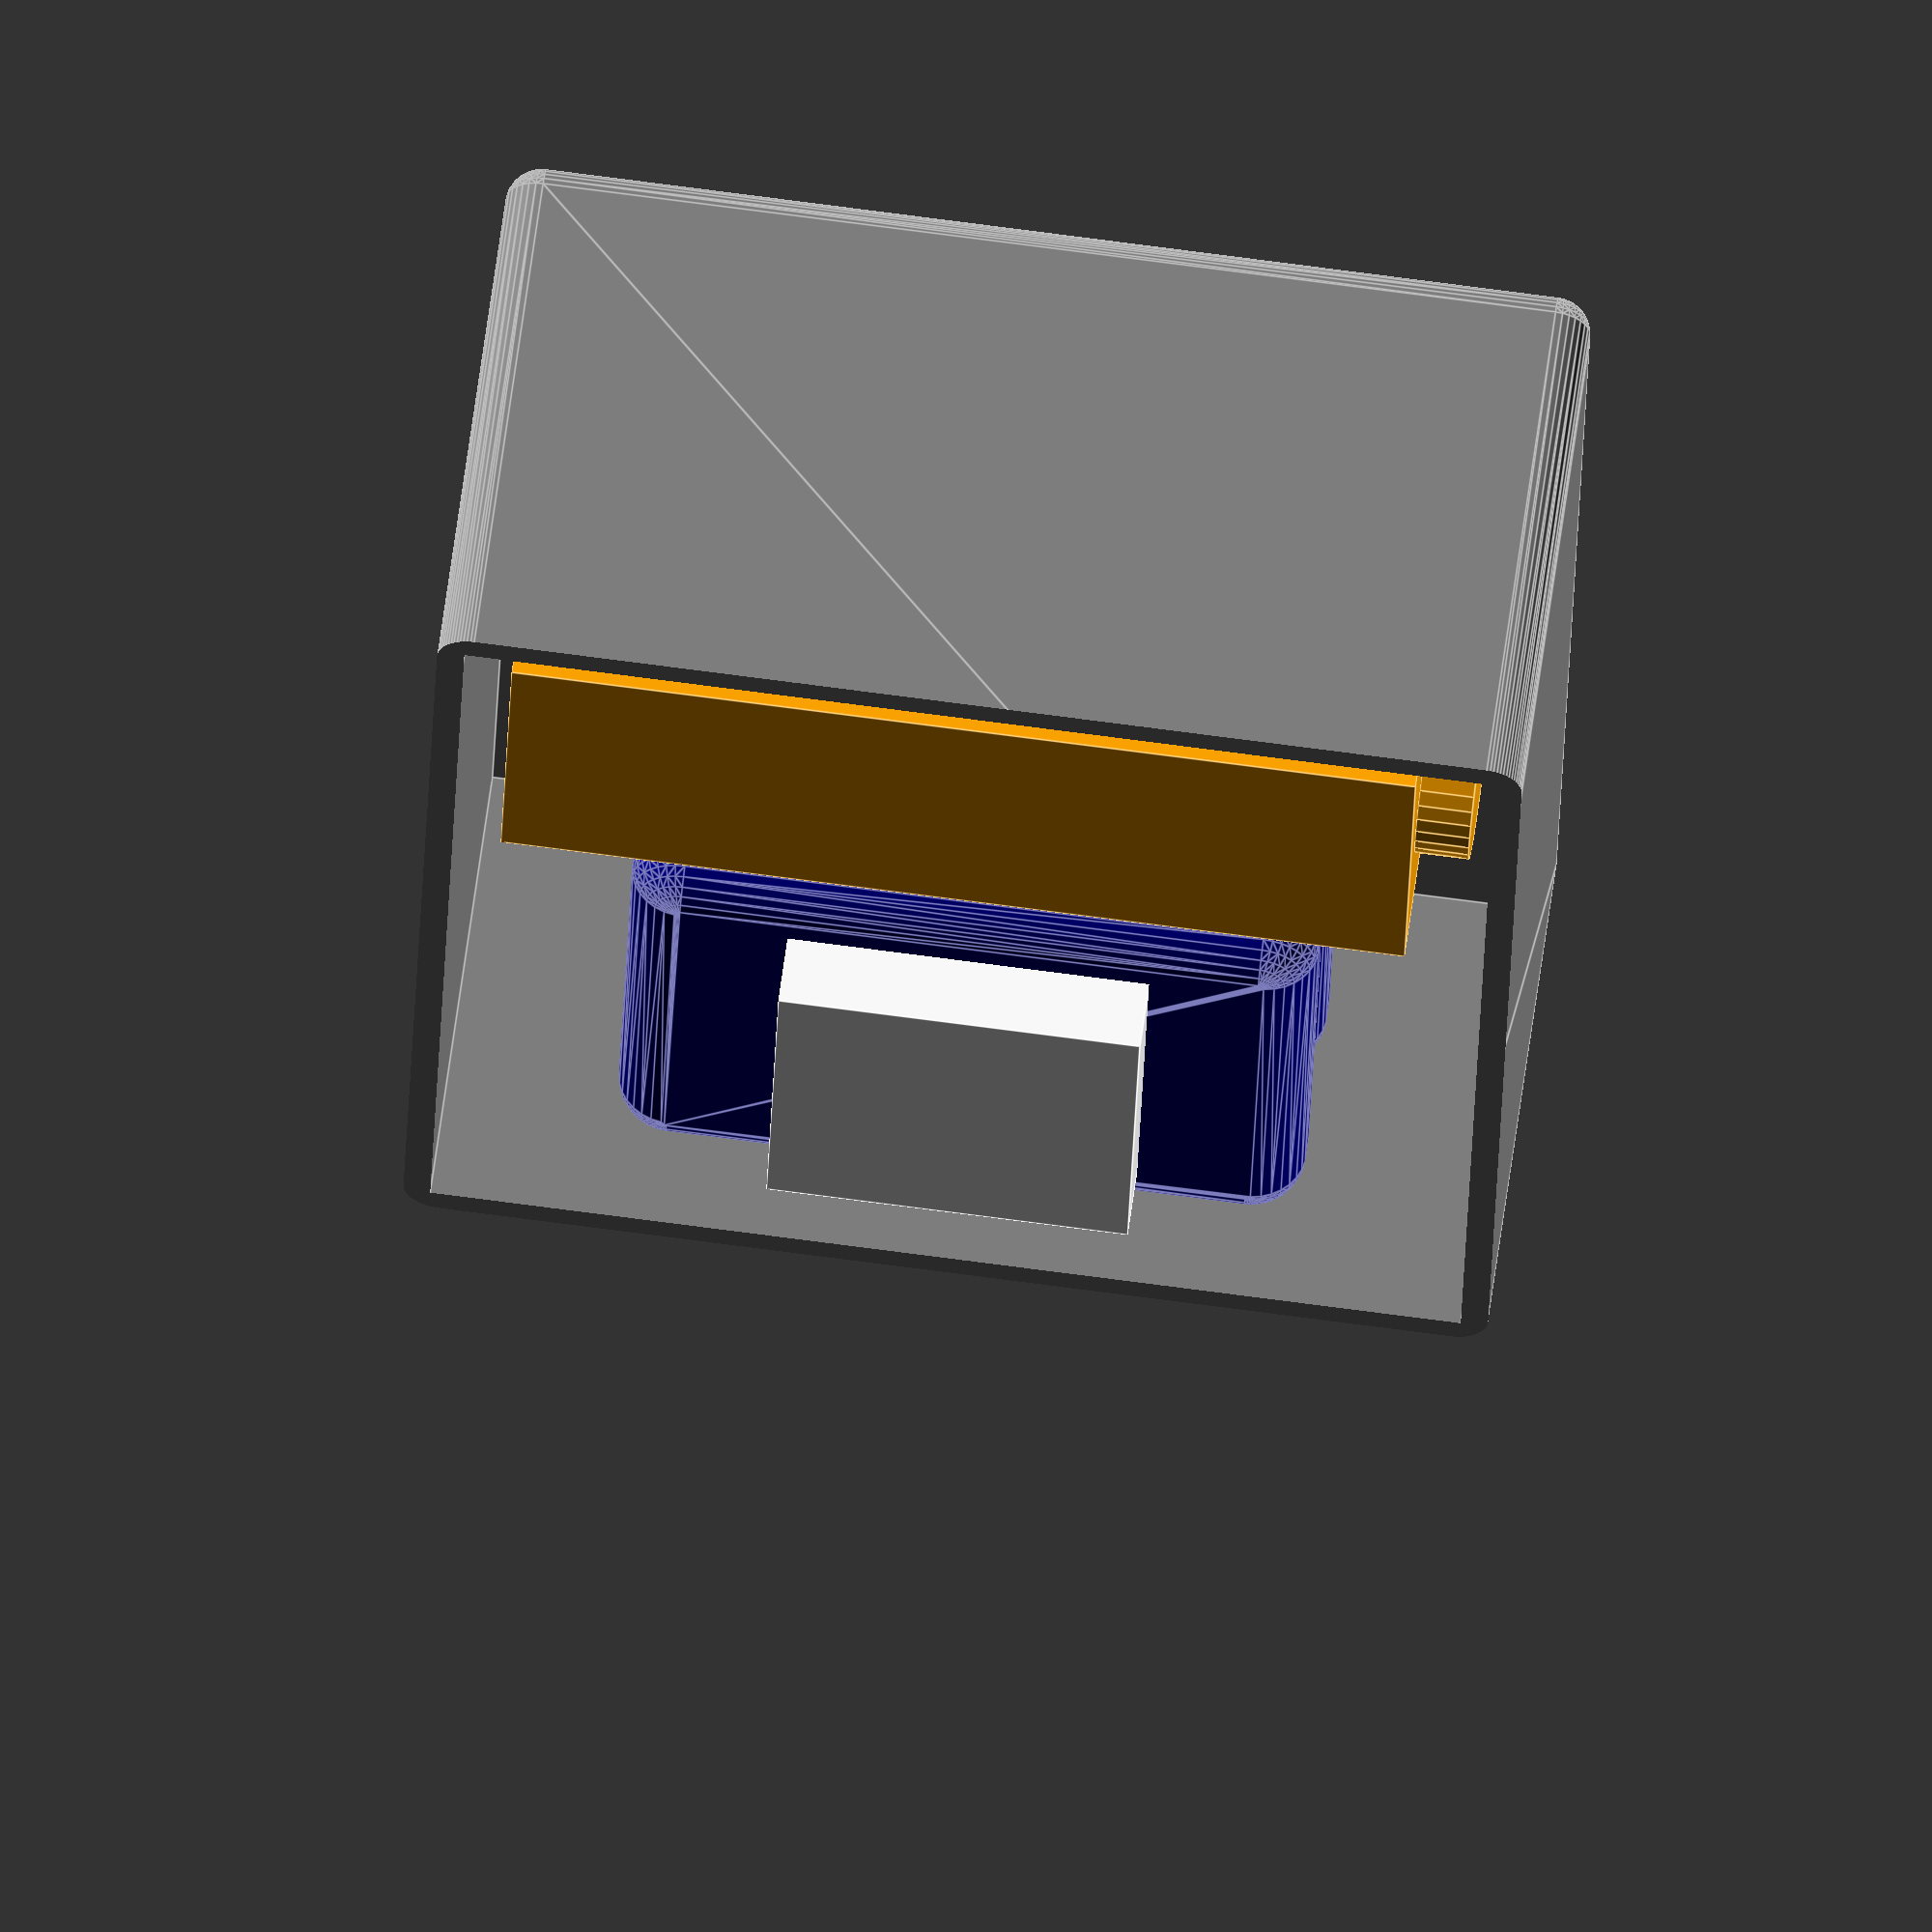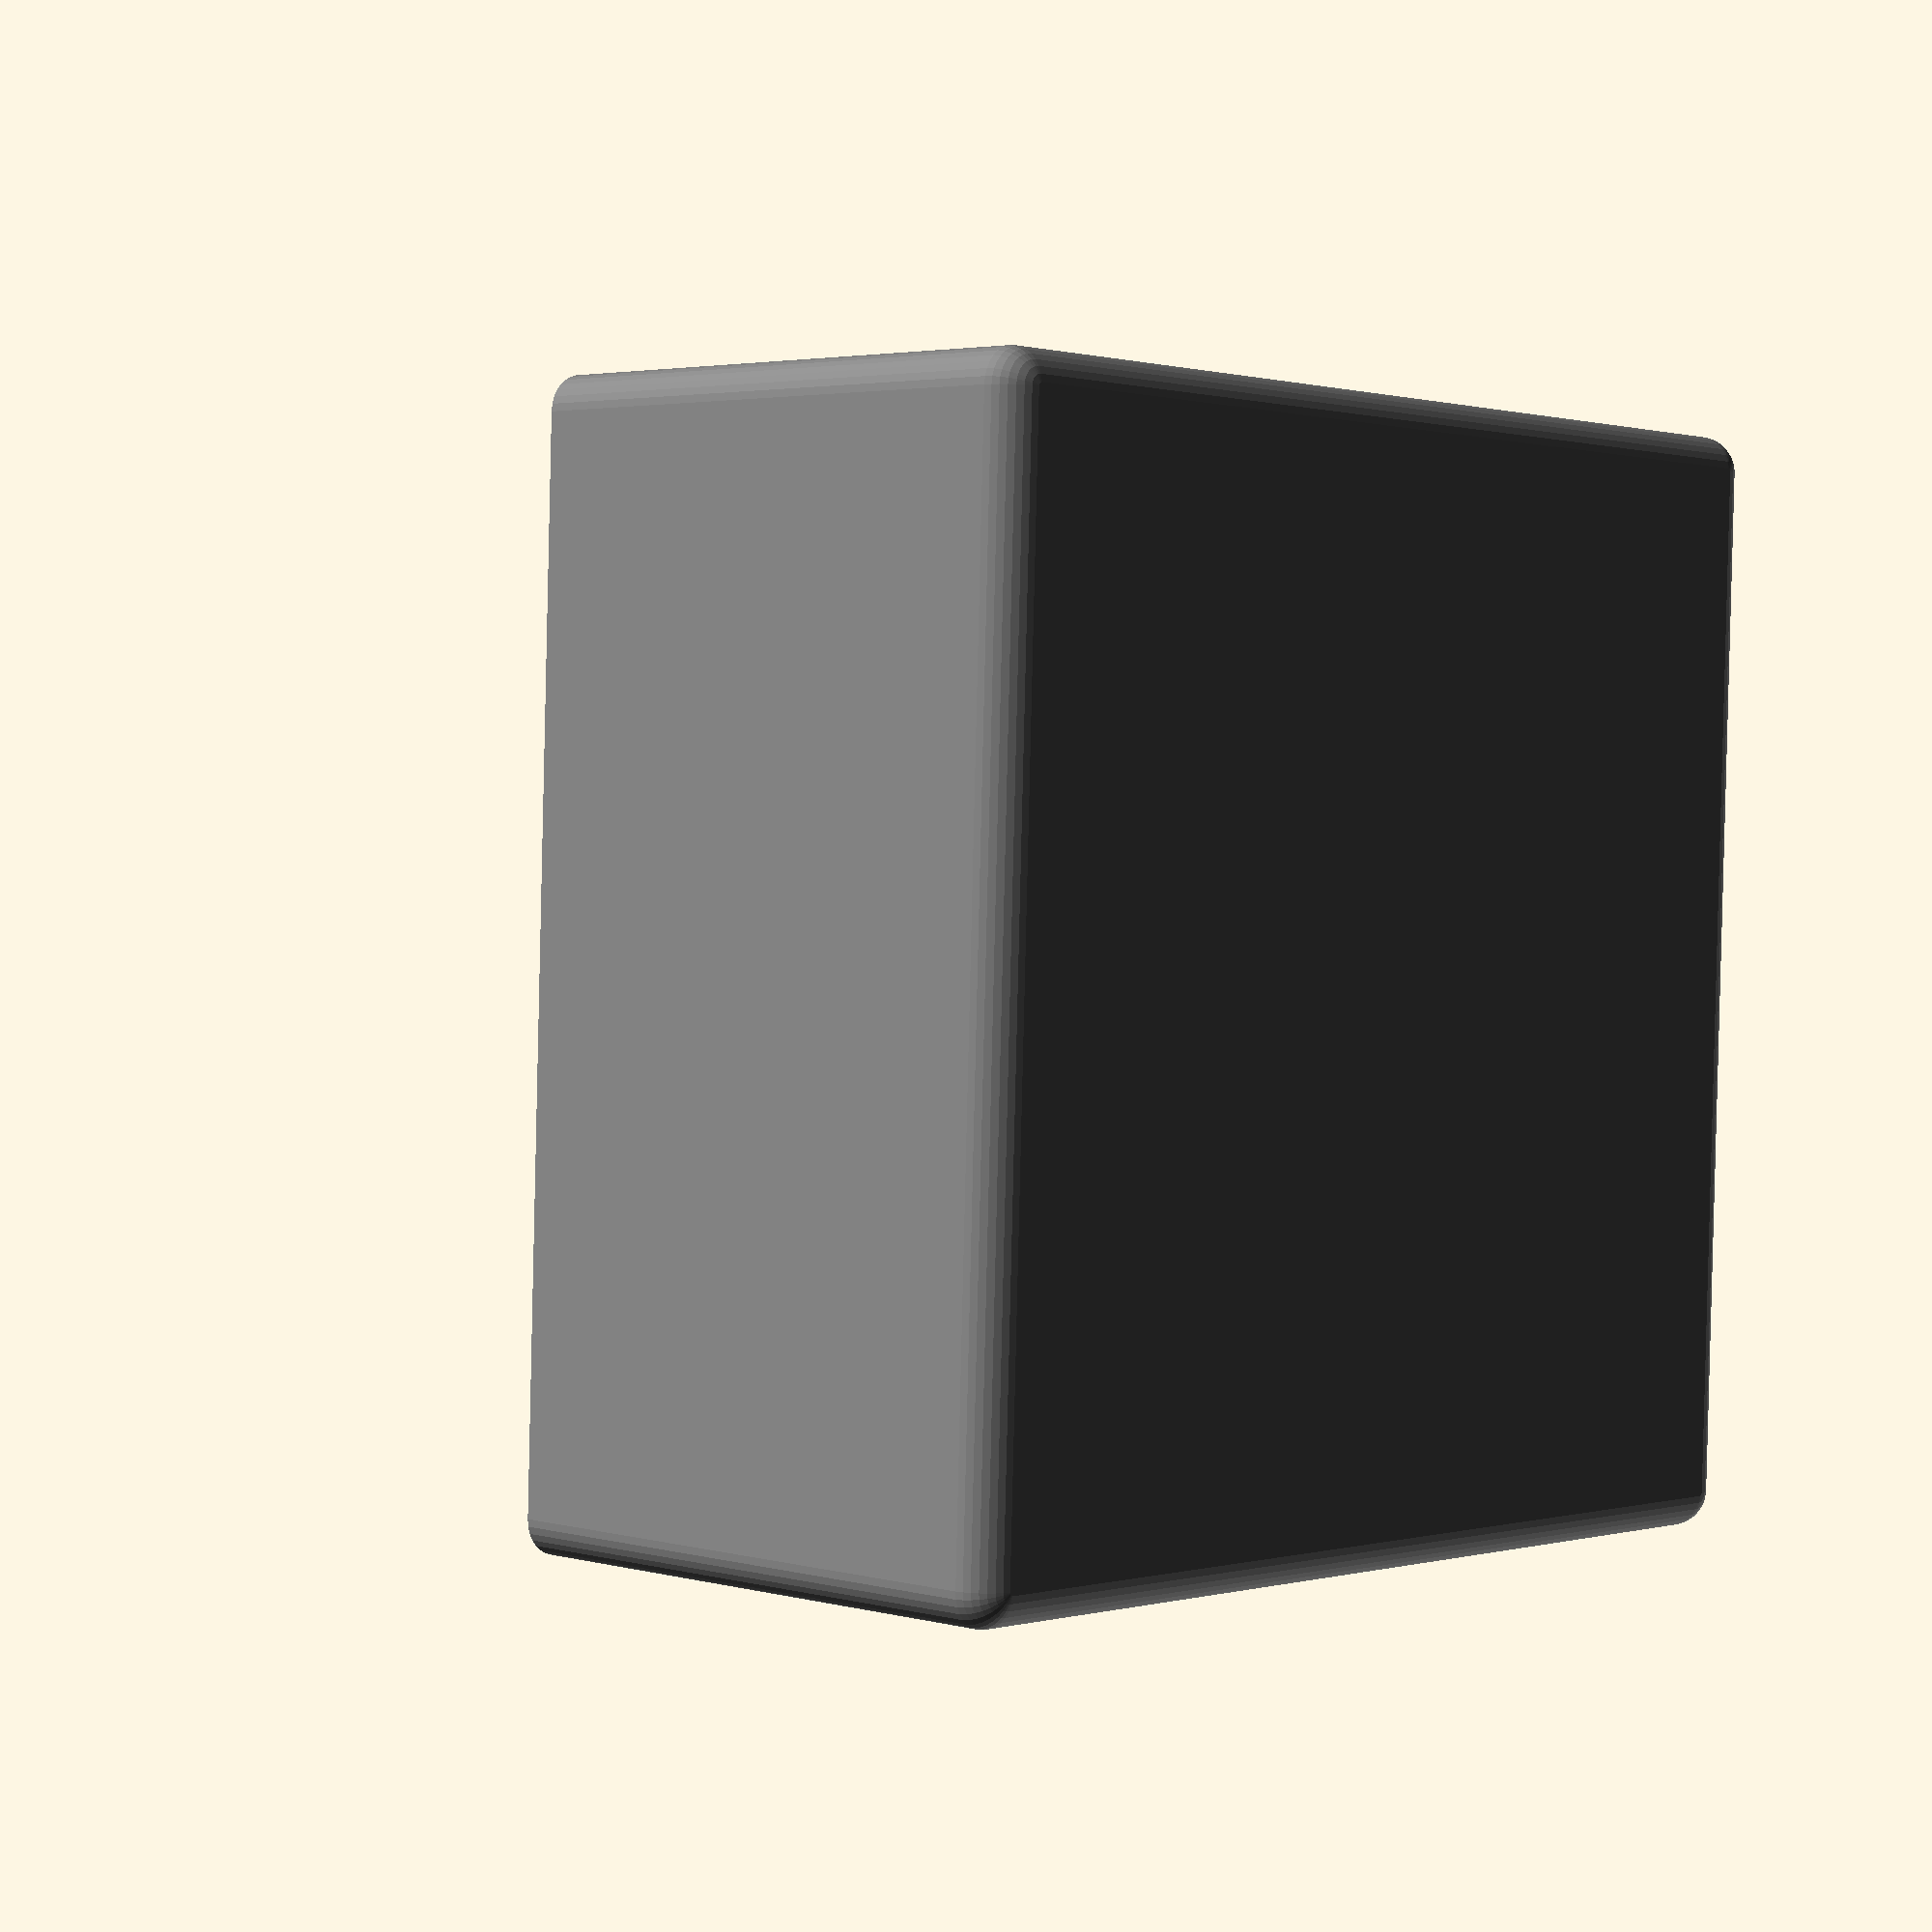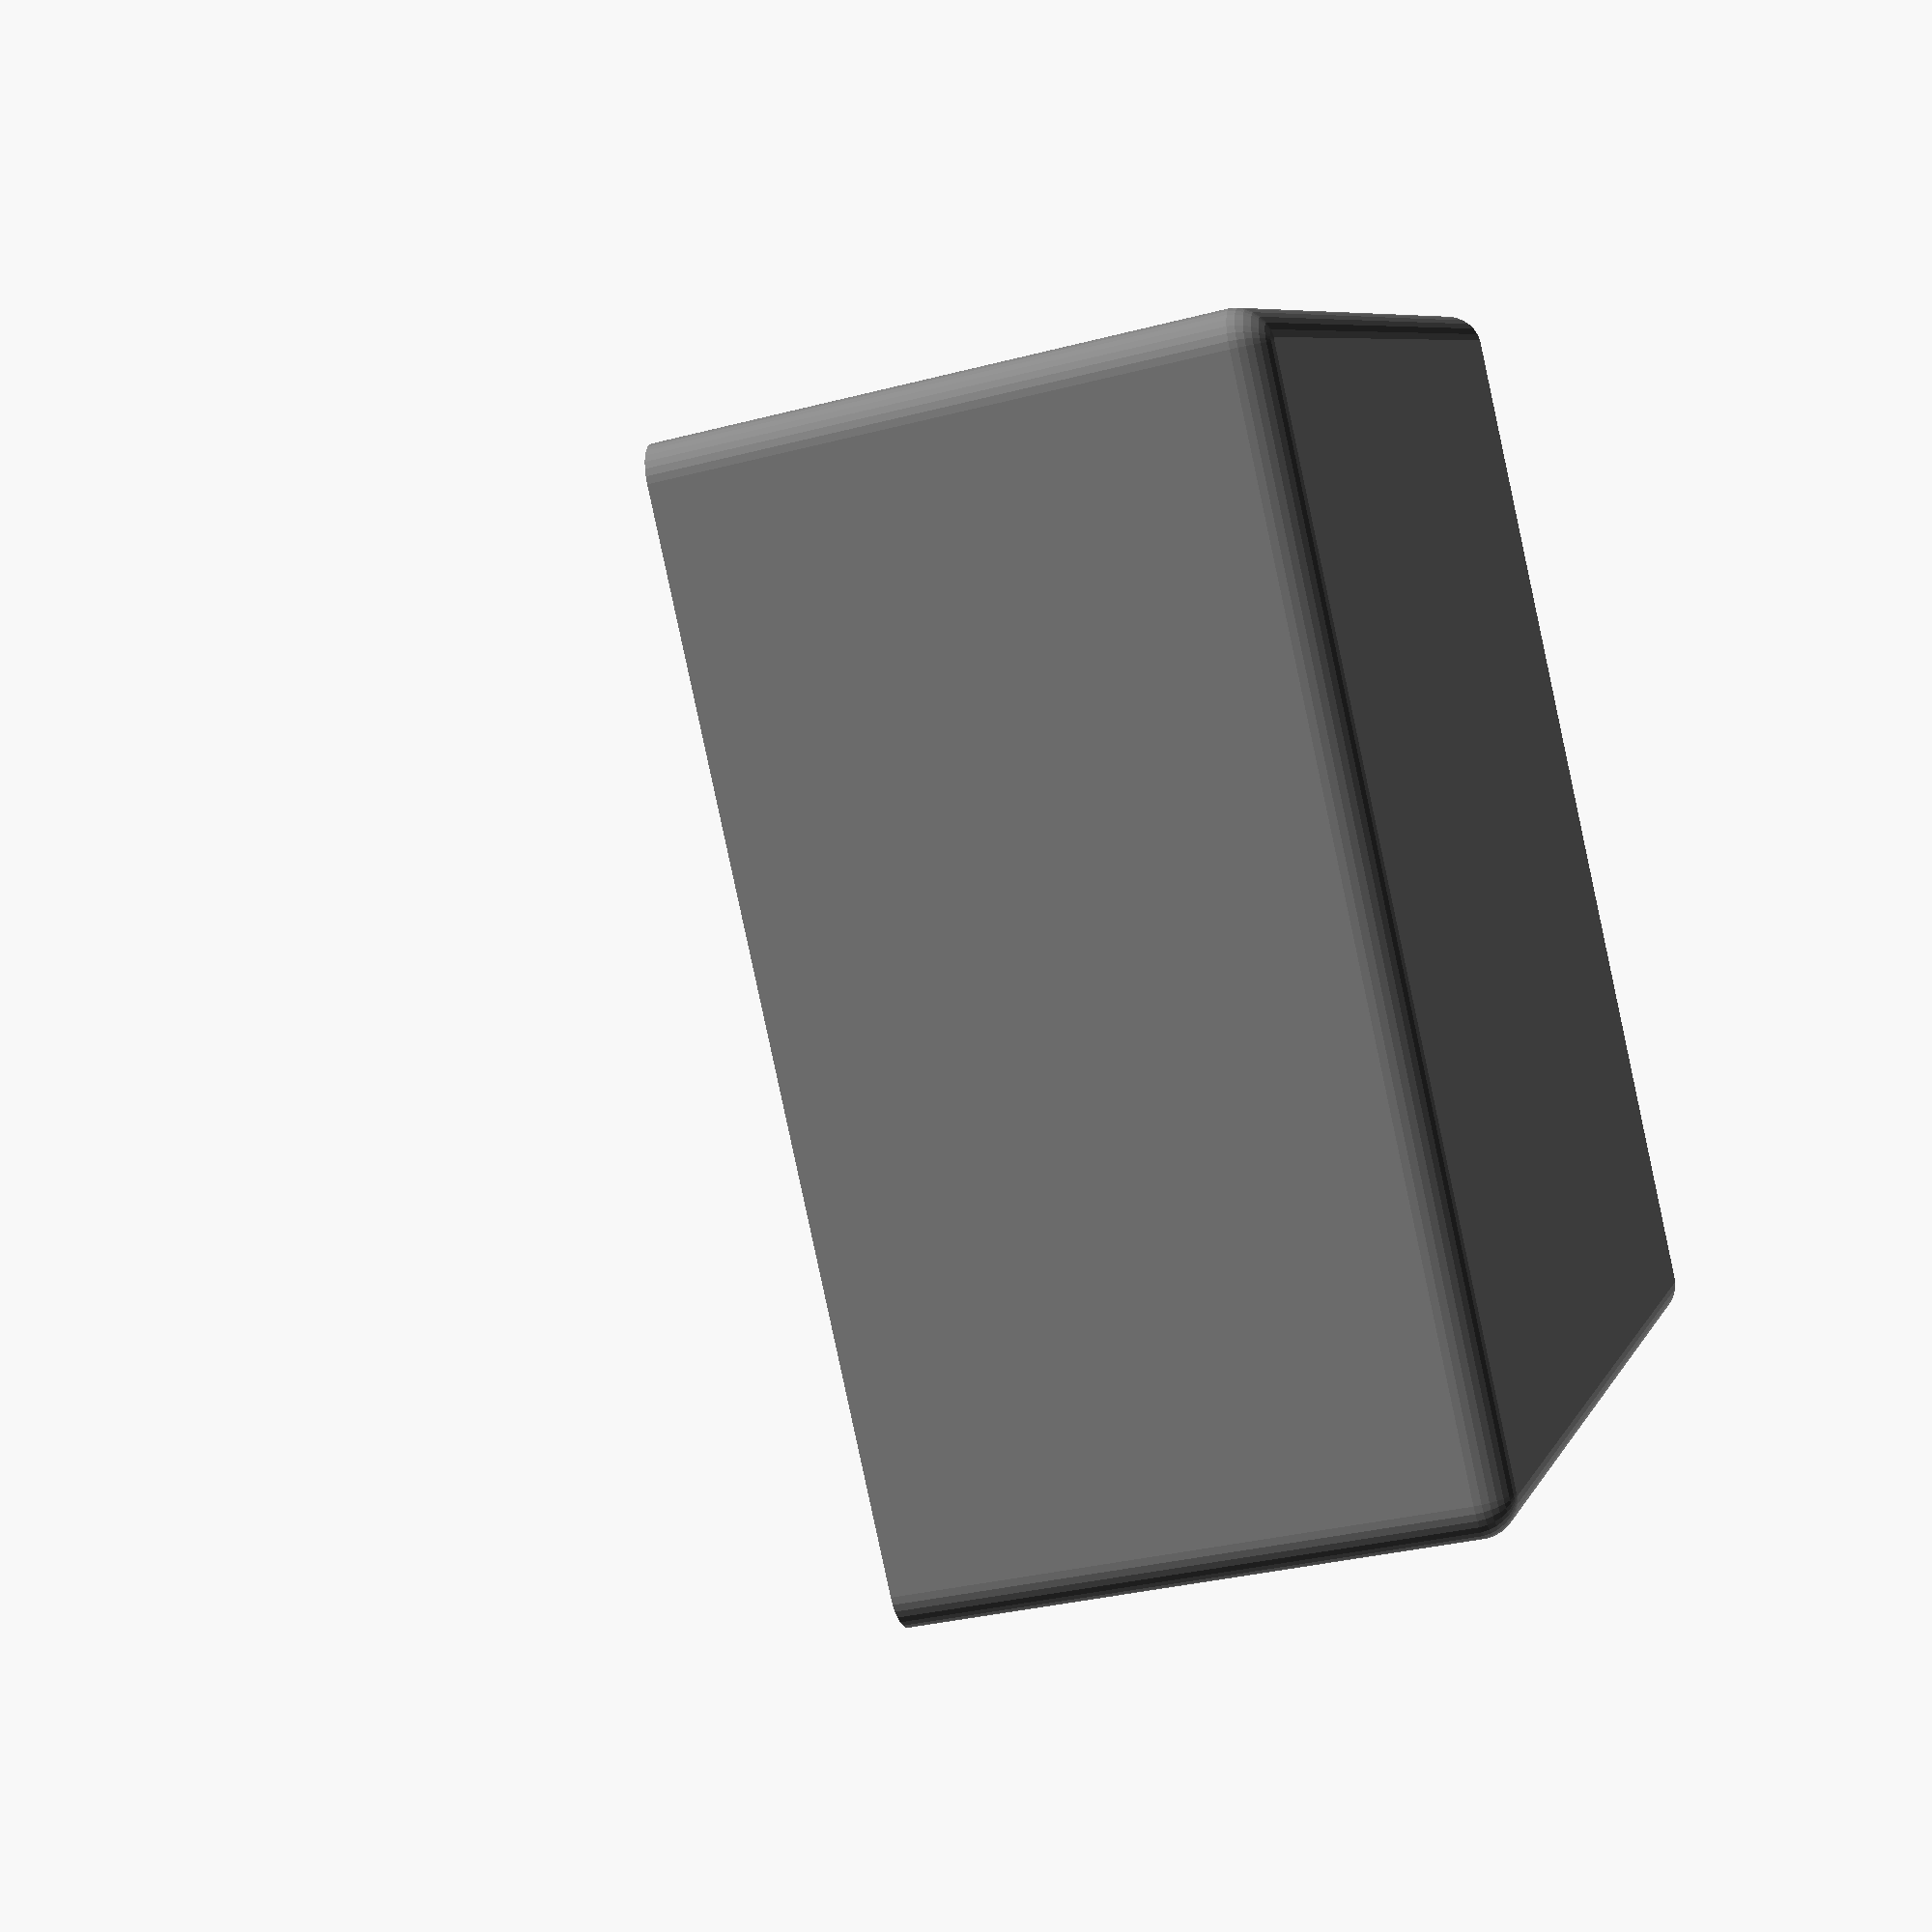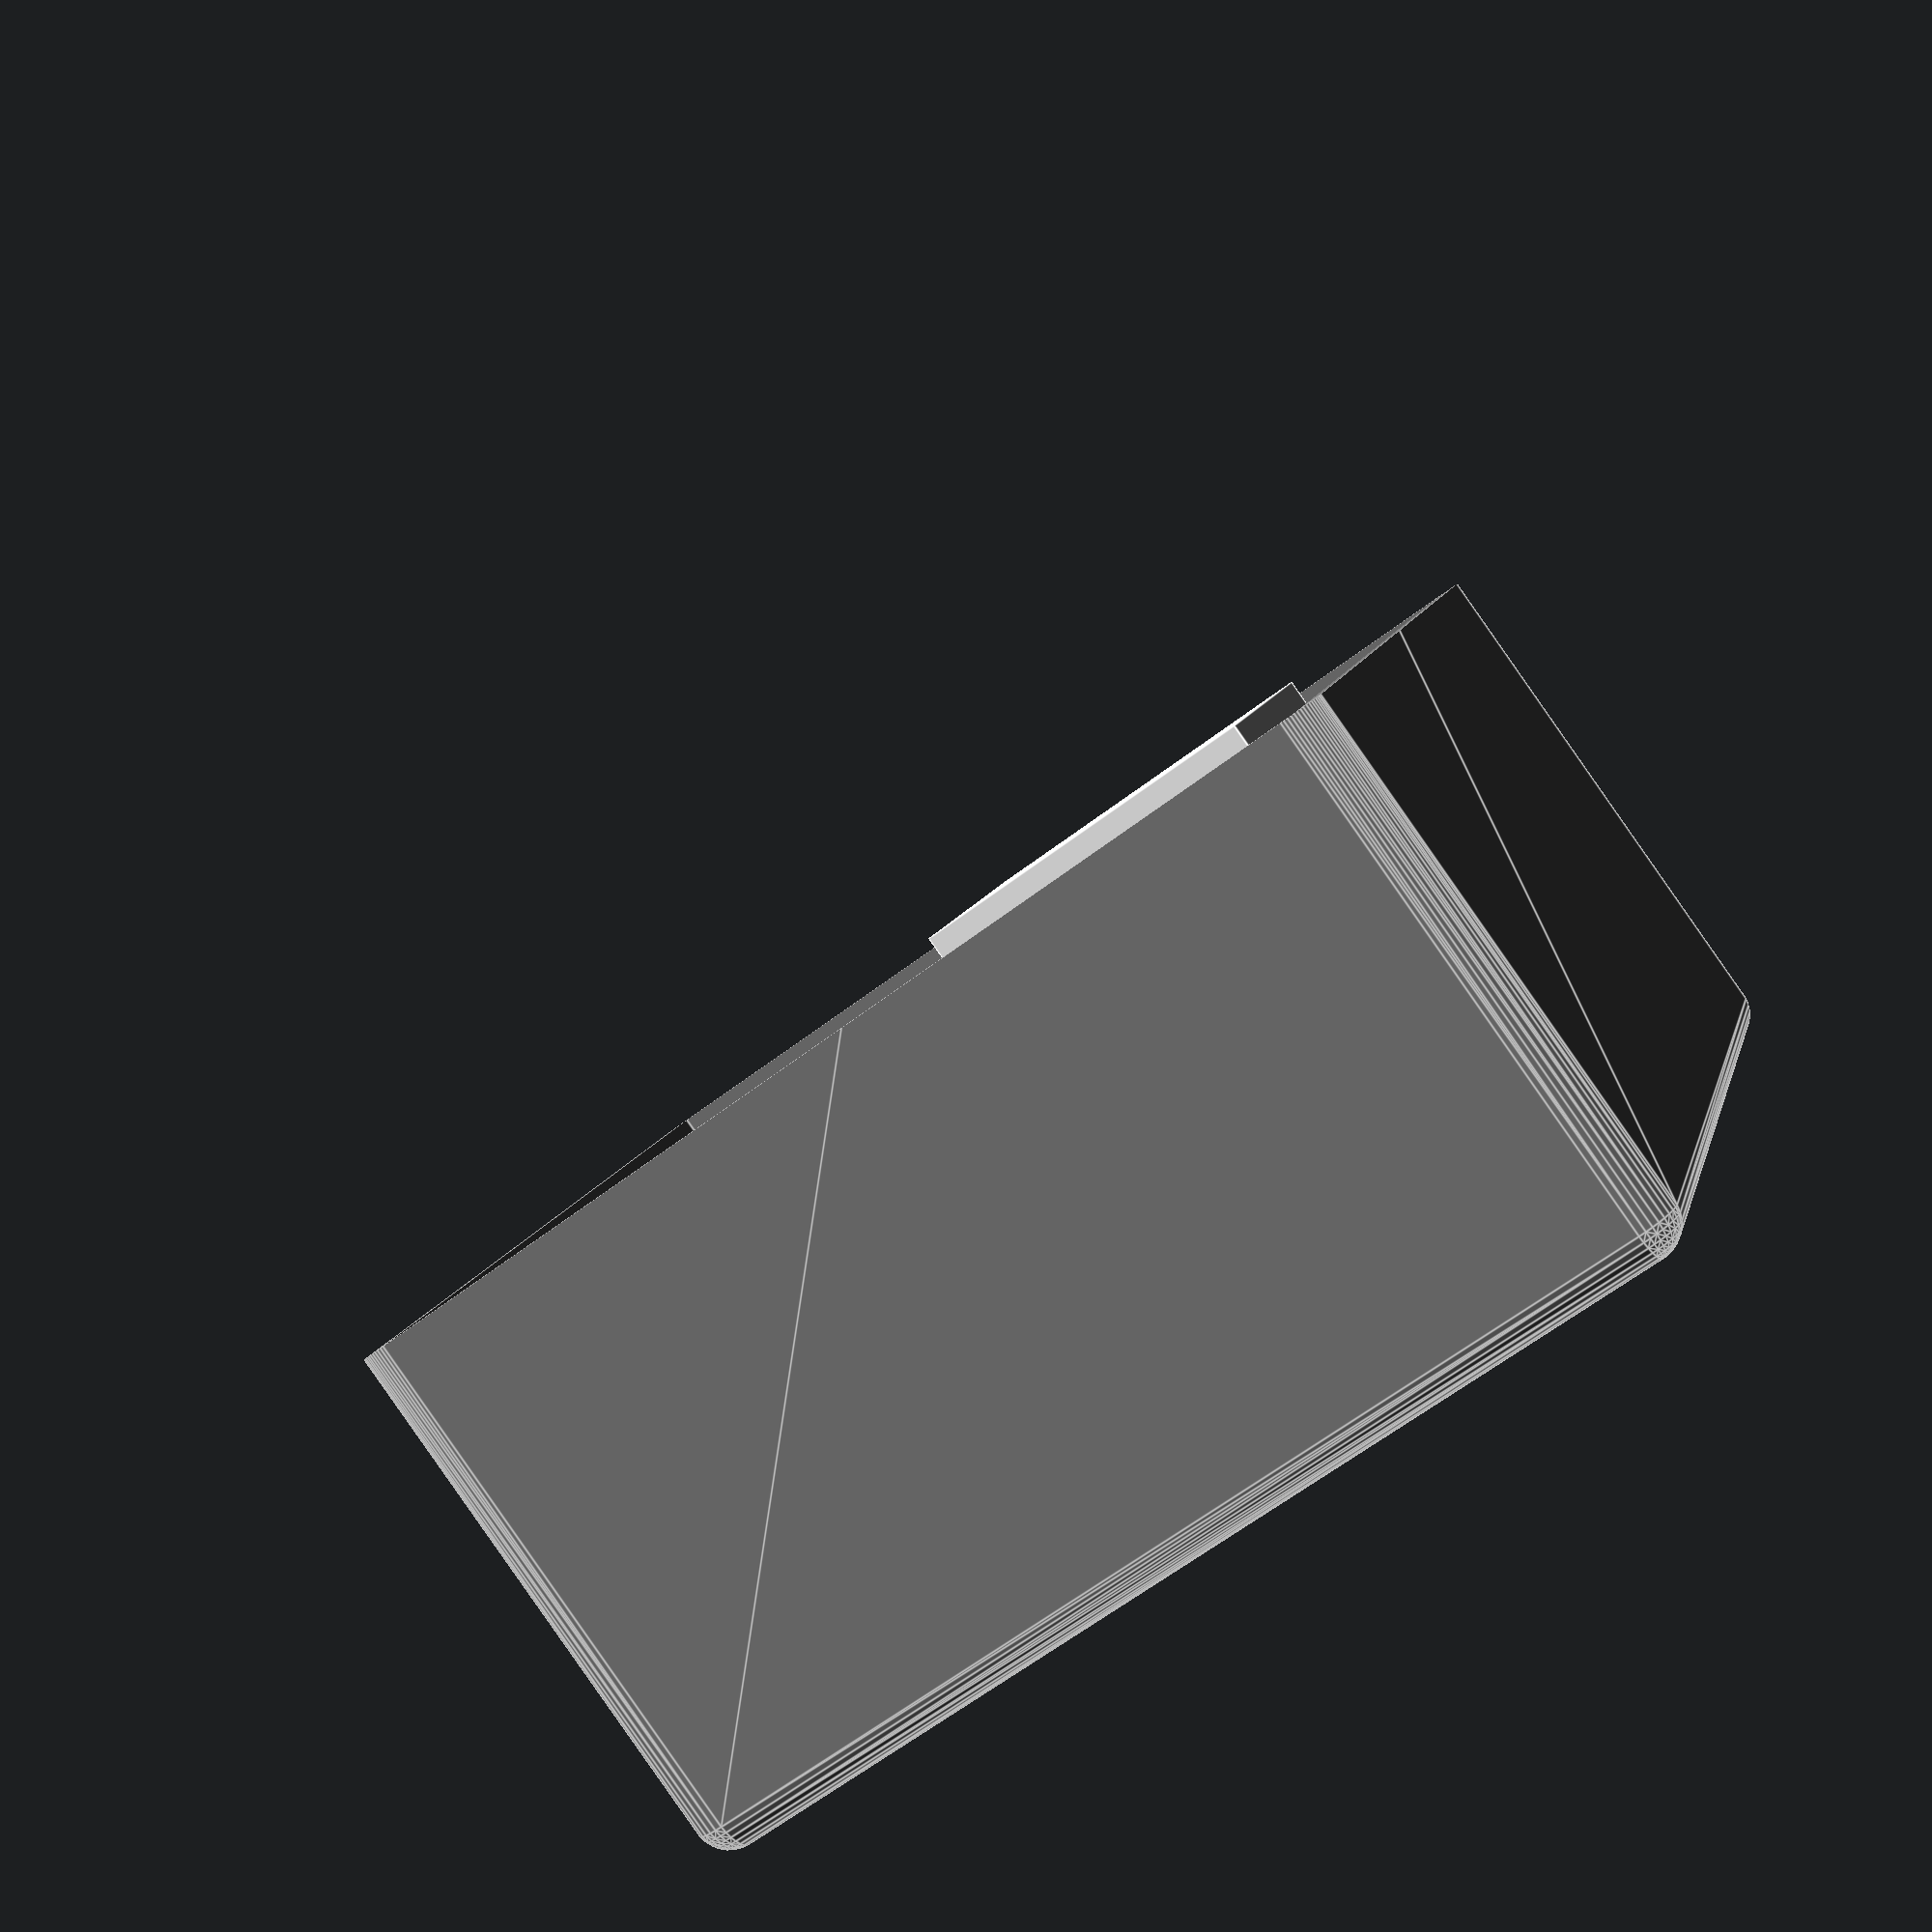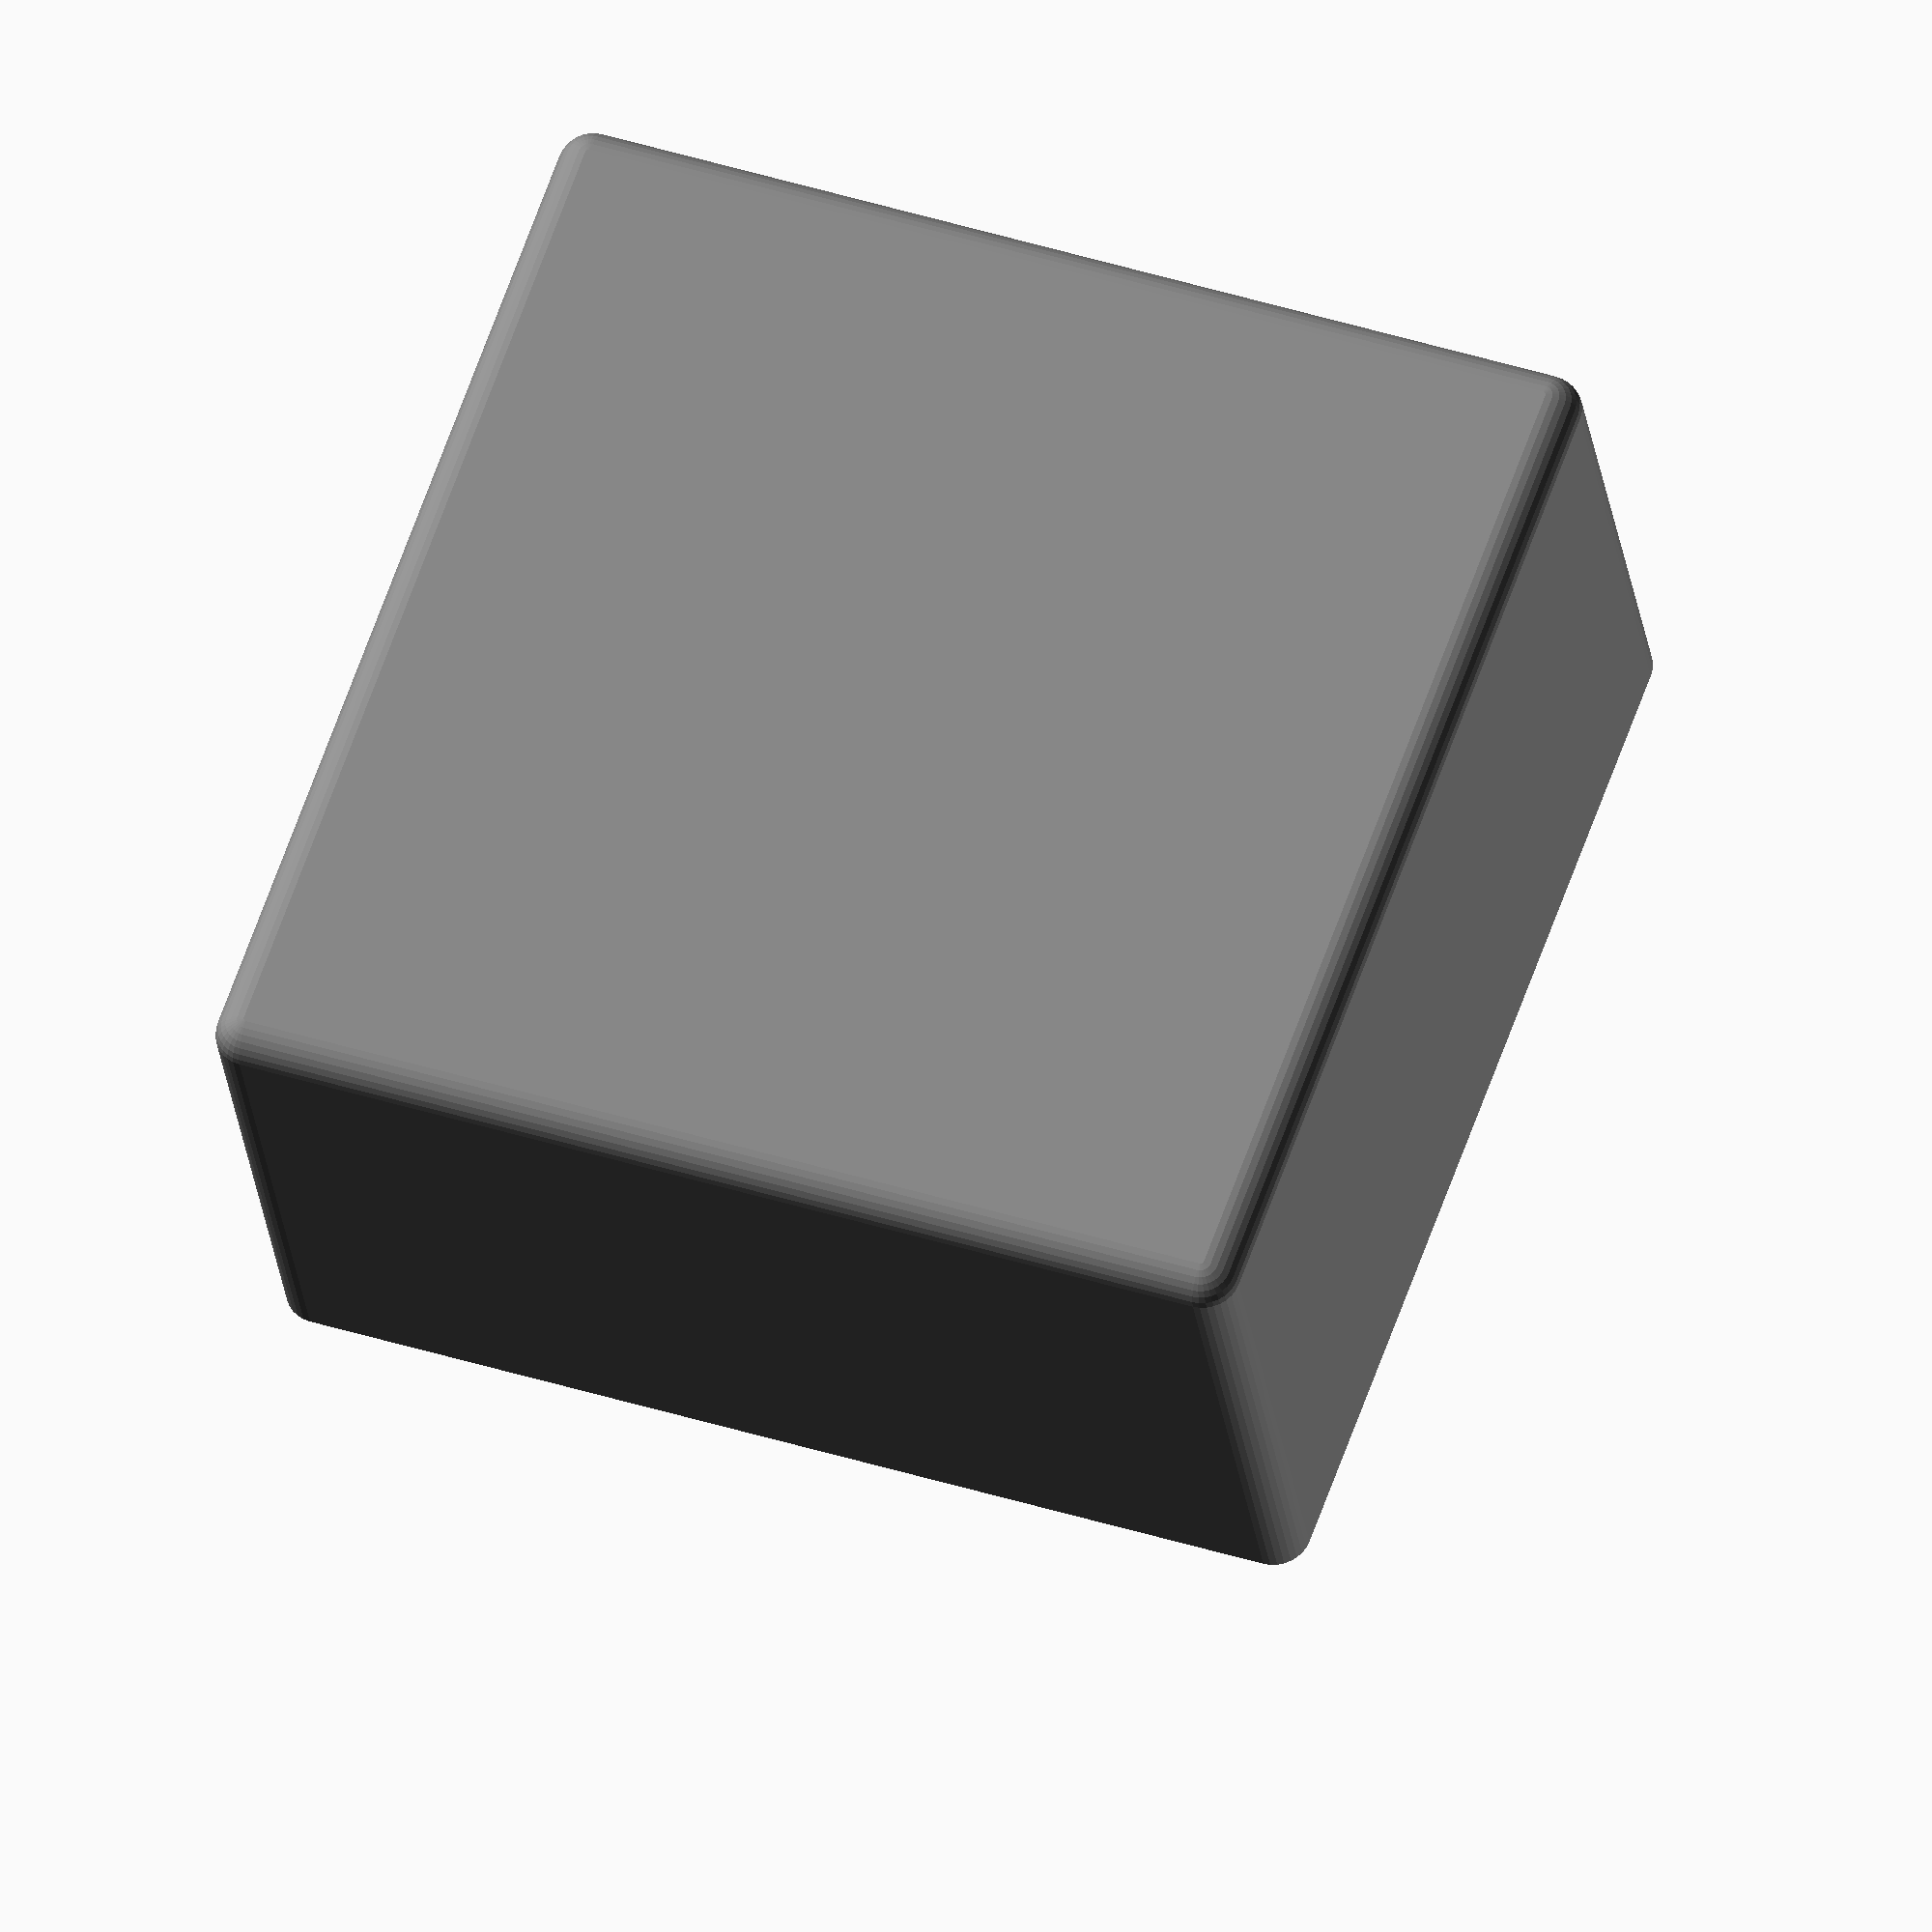
<openscad>
union() // SharpSCAD generated scene: bottom
{
  { // module: bottom
    union()
    {
      color( c= "gray" )
      {
        translate( v= [ 0, 0, 30 ] )
        {
          difference()
          {
            { // module: roundedcube
              translate( v= [ -30, -30, -30 ] )
              {
                translate( v= [ 0, 0, 0 ] )
                {
                  hull()
                  {
                    translate( v= [ 2, 2, 2 ] )
                    {
                      sphere( r= 2, $fn= 32 );
                    }
                    translate( v= [ 2, 58, 2 ] )
                    {
                      sphere( r= 2, $fn= 32 );
                    }
                    translate( v= [ 2, 2, 58 ] )
                    {
                      sphere( r= 2, $fn= 32 );
                    }
                    translate( v= [ 2, 58, 58 ] )
                    {
                      sphere( r= 2, $fn= 32 );
                    }
                    translate( v= [ 58, 2, 2 ] )
                    {
                      sphere( r= 2, $fn= 32 );
                    }
                    translate( v= [ 58, 58, 2 ] )
                    {
                      sphere( r= 2, $fn= 32 );
                    }
                    translate( v= [ 58, 2, 58 ] )
                    {
                      sphere( r= 2, $fn= 32 );
                    }
                    translate( v= [ 58, 58, 58 ] )
                    {
                      sphere( r= 2, $fn= 32 );
                    }
                    union()
                    {
                    }
                  }
                }
              }
            }
            translate( v= [ 0, 0, 2.1 ] )
            {
              cube( size= [ 57, 57, 55 ], center= true );
            }
            translate( v= [ 0, 0, 32 ] )
            {
              cube( size= 61, center= true );
            }
          }
        }
      }
      translate( v= [ 15, 26, 16 ] )
      {
        rotate( a= [ 90, 90, 0 ] )
        {
          color( c= "orange" )
          {
            { // module: ninevolt_pp3
              union()
              {
                translate( v= [ 0, 0, 25 ] )
                {
                  cube( size= [ 27, 18, 50 ], center= true );
                }
                translate( v= [ 7, 0, 50 ] )
                {
                  cylinder( r= 4.5, $fn= 32, h= 3 );
                }
                translate( v= [ -7, 0, 50 ] )
                {
                  cylinder( r= 4.5, $fn= 32, h= 3 );
                }
              }
            }
          }
        }
      }
      color( c= "red" )
      {
        translate( v= [ -12, 0, 6 ] )
        {
          color( c= "navy" )
          {
            { // module: roundedcube
              translate( v= [ -14, -19, -2.5 ] )
              {
                translate( v= [ 0, 0, 0 ] )
                {
                  hull()
                  {
                    translate( v= [ 3, 3, 3 ] )
                    {
                      sphere( r= 3, $fn= 32 );
                    }
                    translate( v= [ 3, 35, 3 ] )
                    {
                      sphere( r= 3, $fn= 32 );
                    }
                    translate( v= [ 3, 3, 2 ] )
                    {
                      sphere( r= 3, $fn= 32 );
                    }
                    translate( v= [ 3, 35, 2 ] )
                    {
                      sphere( r= 3, $fn= 32 );
                    }
                    translate( v= [ 25, 3, 3 ] )
                    {
                      sphere( r= 3, $fn= 32 );
                    }
                    translate( v= [ 25, 35, 3 ] )
                    {
                      sphere( r= 3, $fn= 32 );
                    }
                    translate( v= [ 25, 3, 2 ] )
                    {
                      sphere( r= 3, $fn= 32 );
                    }
                    translate( v= [ 25, 35, 2 ] )
                    {
                      sphere( r= 3, $fn= 32 );
                    }
                    union()
                    {
                    }
                  }
                }
              }
            }
          }
        }
      }
      translate( v= [ -12, 0, 16 ] )
      {
        color( c= "navy" )
        {
          { // module: roundedcube
            translate( v= [ -14, -19, -2.5 ] )
            {
              translate( v= [ 0, 0, 0 ] )
              {
                hull()
                {
                  translate( v= [ 3, 3, 3 ] )
                  {
                    sphere( r= 3, $fn= 32 );
                  }
                  translate( v= [ 3, 35, 3 ] )
                  {
                    sphere( r= 3, $fn= 32 );
                  }
                  translate( v= [ 3, 3, 2 ] )
                  {
                    sphere( r= 3, $fn= 32 );
                  }
                  translate( v= [ 3, 35, 2 ] )
                  {
                    sphere( r= 3, $fn= 32 );
                  }
                  translate( v= [ 25, 3, 3 ] )
                  {
                    sphere( r= 3, $fn= 32 );
                  }
                  translate( v= [ 25, 35, 3 ] )
                  {
                    sphere( r= 3, $fn= 32 );
                  }
                  translate( v= [ 25, 3, 2 ] )
                  {
                    sphere( r= 3, $fn= 32 );
                  }
                  translate( v= [ 25, 35, 2 ] )
                  {
                    sphere( r= 3, $fn= 32 );
                  }
                  union()
                  {
                  }
                }
              }
            }
          }
        }
      }
      translate( v= [ -12, 0, 25 ] )
      {
        union()
        {
          color( c= "navy" )
          {
            { // module: roundedcube
              translate( v= [ -14, -19, -2.5 ] )
              {
                translate( v= [ 0, 0, 0 ] )
                {
                  hull()
                  {
                    translate( v= [ 3, 3, 3 ] )
                    {
                      sphere( r= 3, $fn= 32 );
                    }
                    translate( v= [ 3, 35, 3 ] )
                    {
                      sphere( r= 3, $fn= 32 );
                    }
                    translate( v= [ 3, 3, 2 ] )
                    {
                      sphere( r= 3, $fn= 32 );
                    }
                    translate( v= [ 3, 35, 2 ] )
                    {
                      sphere( r= 3, $fn= 32 );
                    }
                    translate( v= [ 25, 3, 3 ] )
                    {
                      sphere( r= 3, $fn= 32 );
                    }
                    translate( v= [ 25, 35, 3 ] )
                    {
                      sphere( r= 3, $fn= 32 );
                    }
                    translate( v= [ 25, 3, 2 ] )
                    {
                      sphere( r= 3, $fn= 32 );
                    }
                    translate( v= [ 25, 35, 2 ] )
                    {
                      sphere( r= 3, $fn= 32 );
                    }
                    union()
                    {
                    }
                  }
                }
              }
            }
          }
          color( c= "white" )
          {
            translate( v= [ 0, 0, 5 ] )
            {
              cube( size= [ 20, 20, 5 ], center= true );
            }
          }
        }
      }
    }
  }
}

</openscad>
<views>
elev=301.4 azim=271.9 roll=7.3 proj=o view=edges
elev=357.0 azim=88.0 roll=133.0 proj=p view=solid
elev=212.2 azim=127.6 roll=69.8 proj=p view=wireframe
elev=268.8 azim=15.1 roll=145.0 proj=p view=edges
elev=208.6 azim=250.3 roll=352.5 proj=o view=wireframe
</views>
